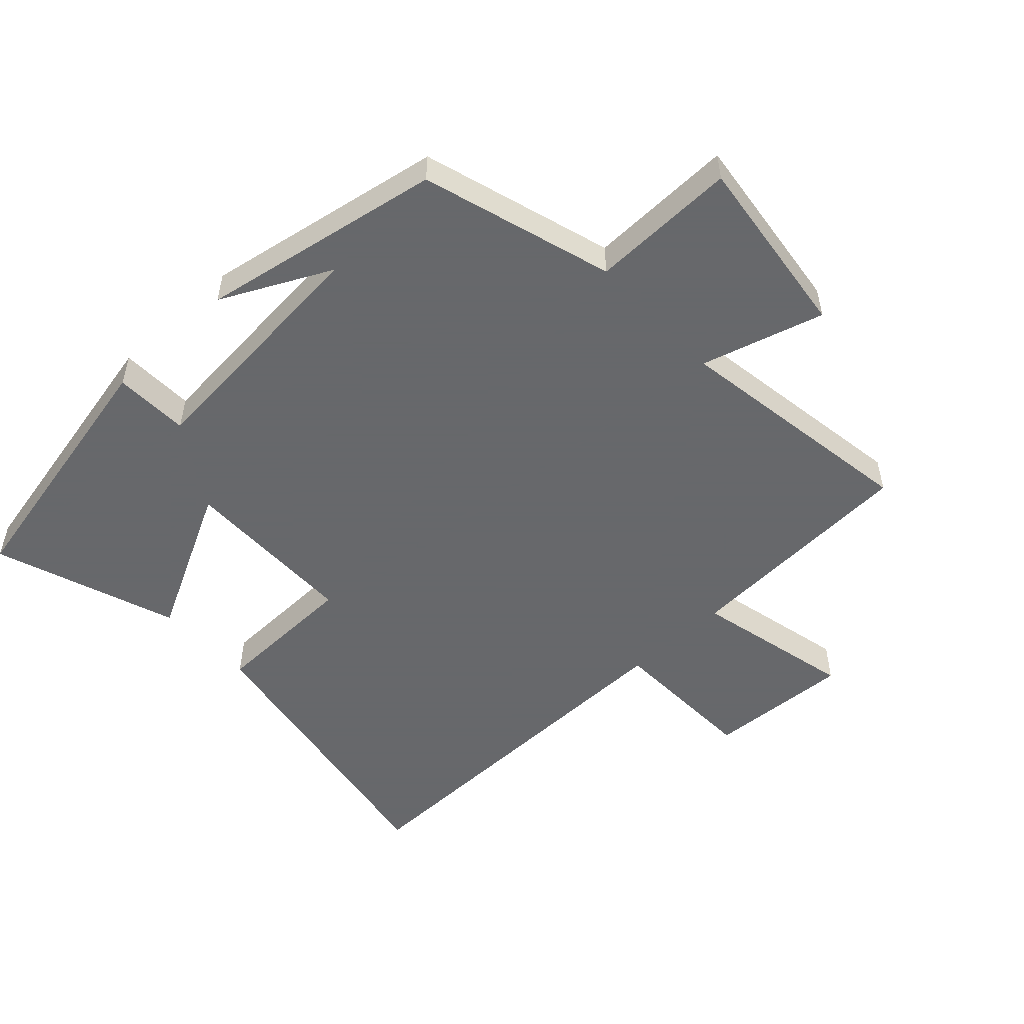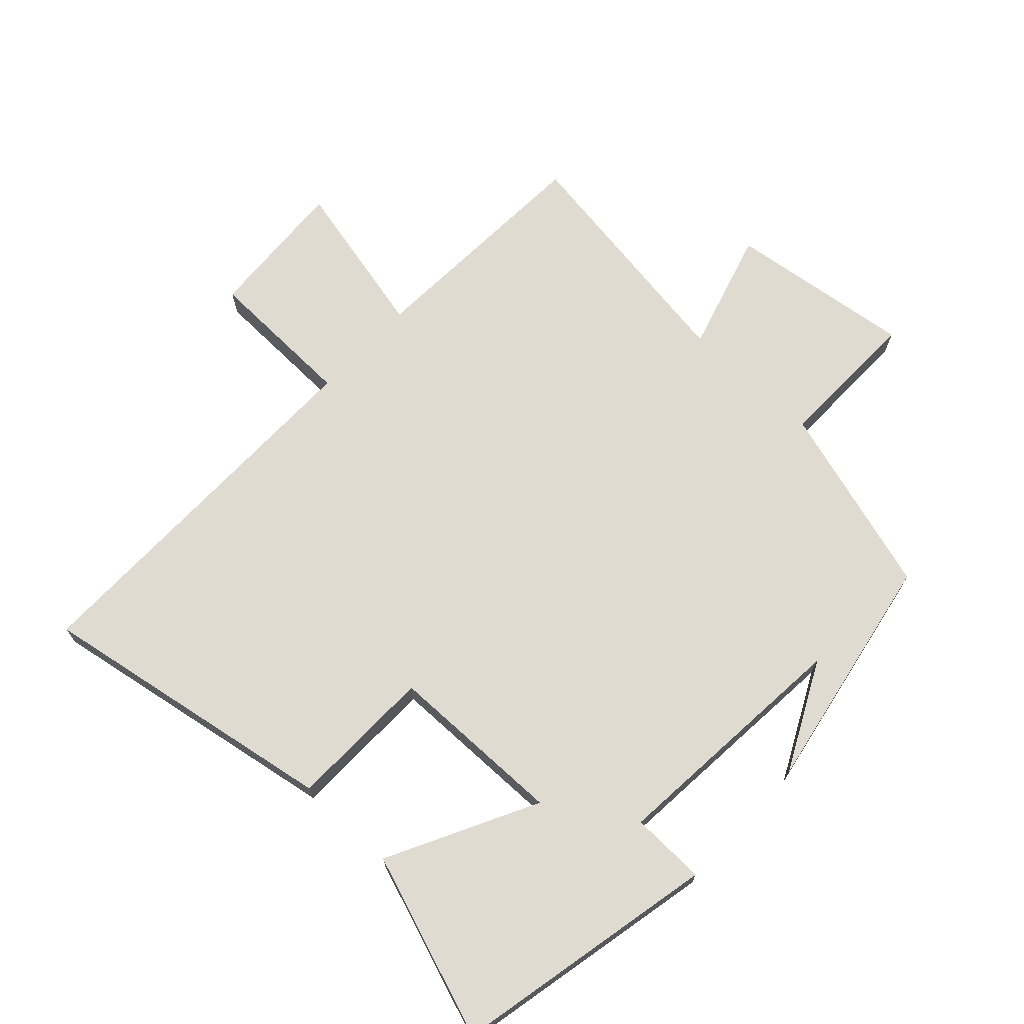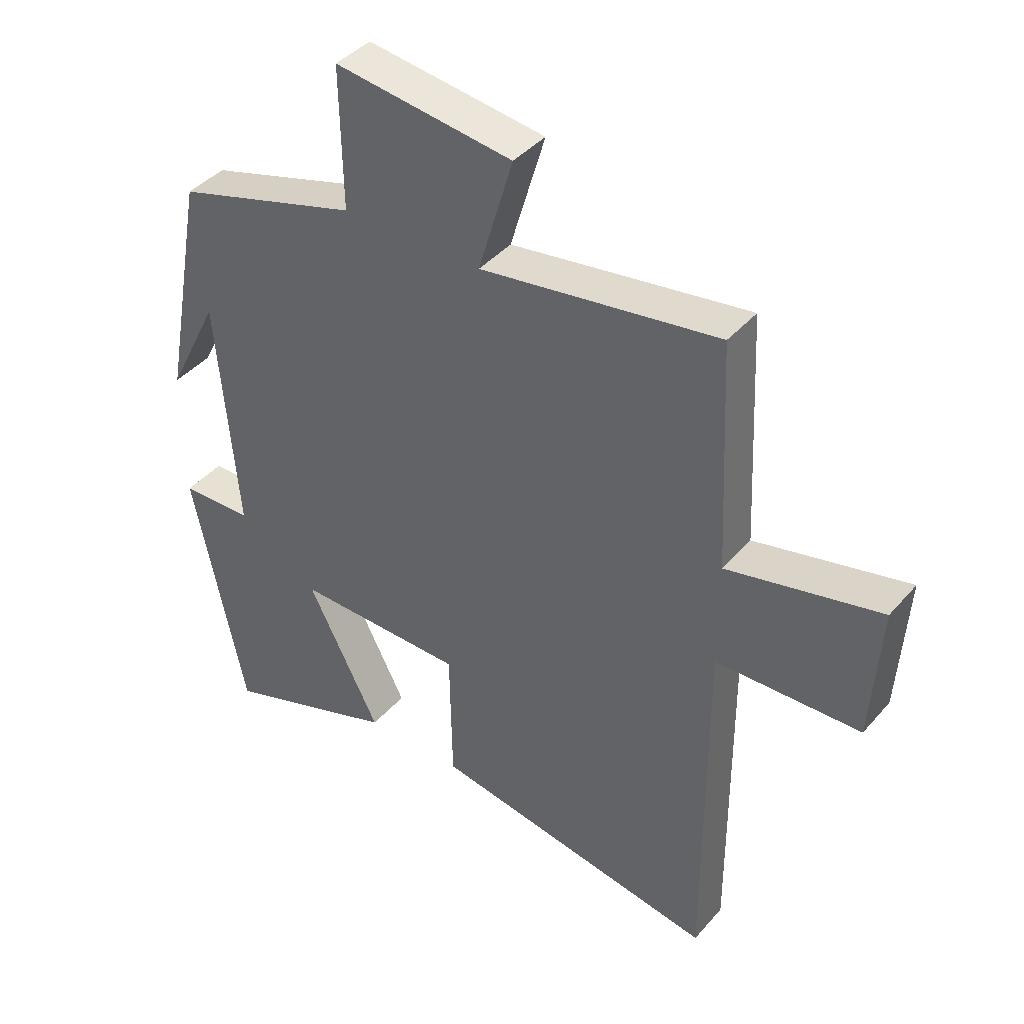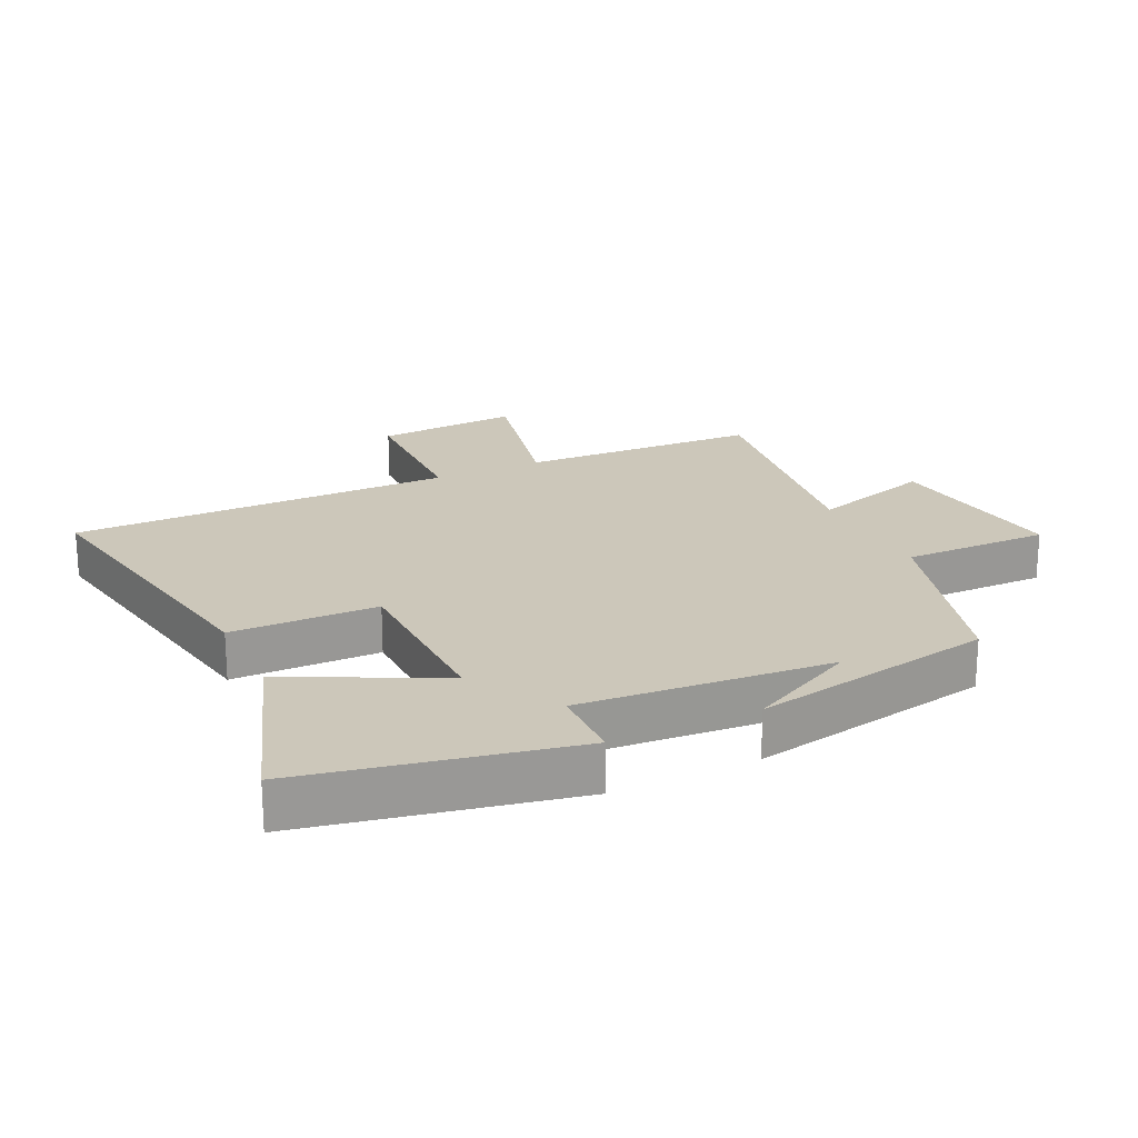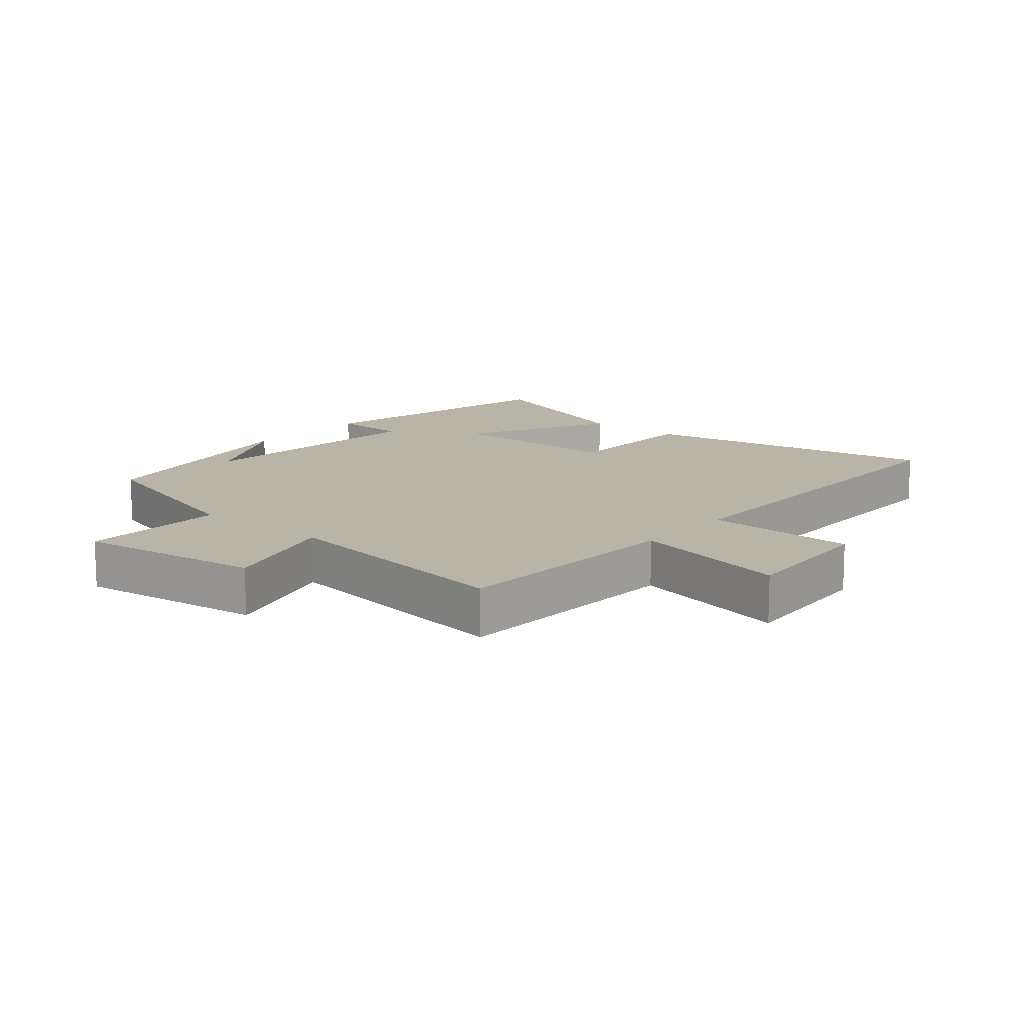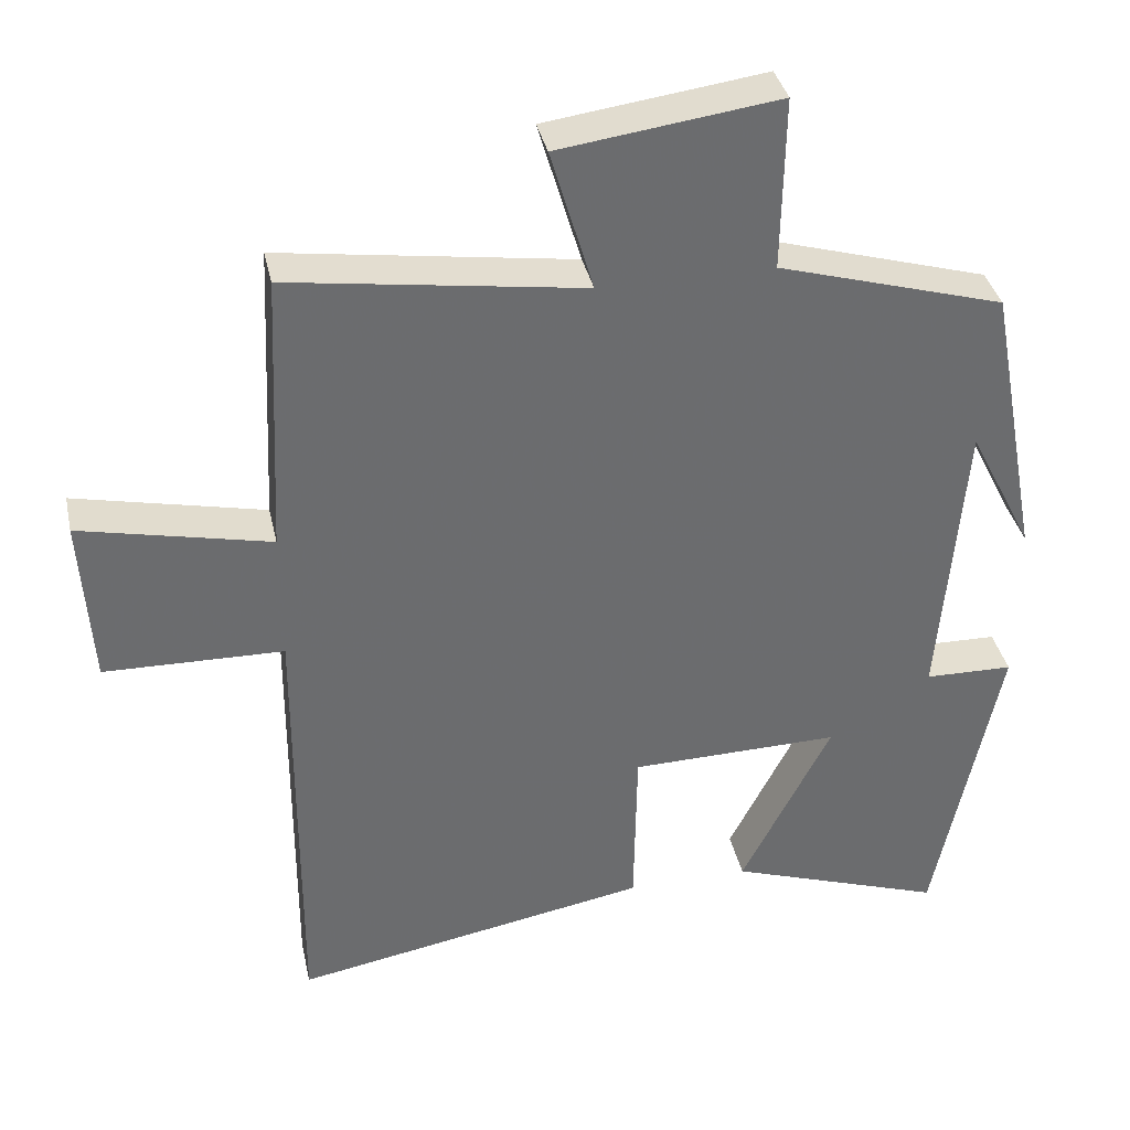
<metadata>
{"format":"obj","ext":"obj","renderer":"f3d","projection":"perspective","resolution":1024,"background":"white","views":[{"elev":-52.3,"azim":-46.8,"up":"+Y"},{"elev":70.1,"azim":-136.9,"up":"+Y"},{"elev":41.1,"azim":36.8,"up":"+Z"},{"elev":21.4,"azim":-115.7,"up":"+Y"},{"elev":13.3,"azim":40.1,"up":"+Y"},{"elev":36.7,"azim":167.7,"up":"+Z"}]}
</metadata>
<code>
v 0.503 0.07 -0.583
v 0.033 0.07 -0.5
v 0.029 0.07 -0.273
v -0.247 0.07 -0.269
v -0.129 0.07 -0.5
v -0.415 0.07 -0.6
v -0.5 0.07 -0.187
v -0.383 0.07 -0.184
v -0.415 0.07 0.204
v -0.5 0.07 0.035
v -0.43 0.07 0.412
v -0.132 0.07 0.5
v -0.136 0.07 0.728
v 0.152 0.07 0.69
v 0.096 0.07 0.5
v 0.482 0.07 0.557
v 0.5 0.07 0.185
v 0.749 0.07 0.241
v 0.735 0.07 0.017
v 0.5 0.07 0.011
v 0.503 0 -0.583
v 0.033 0 -0.5
v 0.029 0 -0.273
v -0.247 0 -0.269
v -0.129 0 -0.5
v -0.415 0 -0.6
v -0.5 0 -0.187
v -0.383 0 -0.184
v -0.415 0 0.204
v -0.5 0 0.035
v -0.43 0 0.412
v -0.132 0 0.5
v -0.136 0 0.728
v 0.152 0 0.69
v 0.096 0 0.5
v 0.482 0 0.557
v 0.5 0 0.185
v 0.749 0 0.241
v 0.735 0 0.017
v 0.5 0 0.011
f 17 18 19 20
f 15 16 17 20
f 15 20 1 2
f 12 13 14 15
f 9 10 11
f 8 9 11 12
f 5 6 7 8
f 4 5 8
f 3 4 8 12
f 15 2 3
f 3 12 15
f 40 39 38 37
f 40 37 36 35
f 22 21 40 35
f 35 34 33 32
f 31 30 29
f 32 31 29 28
f 28 27 26 25
f 28 25 24
f 32 28 24 23
f 23 22 35
f 35 32 23
f 1 21 22 2
f 2 22 23 3
f 3 23 24 4
f 4 24 25 5
f 5 25 26 6
f 6 26 27 7
f 7 27 28 8
f 8 28 29 9
f 9 29 30 10
f 10 30 31 11
f 11 31 32 12
f 12 32 33 13
f 13 33 34 14
f 14 34 35 15
f 15 35 36 16
f 16 36 37 17
f 17 37 38 18
f 18 38 39 19
f 19 39 40 20
f 20 40 21 1

</code>
